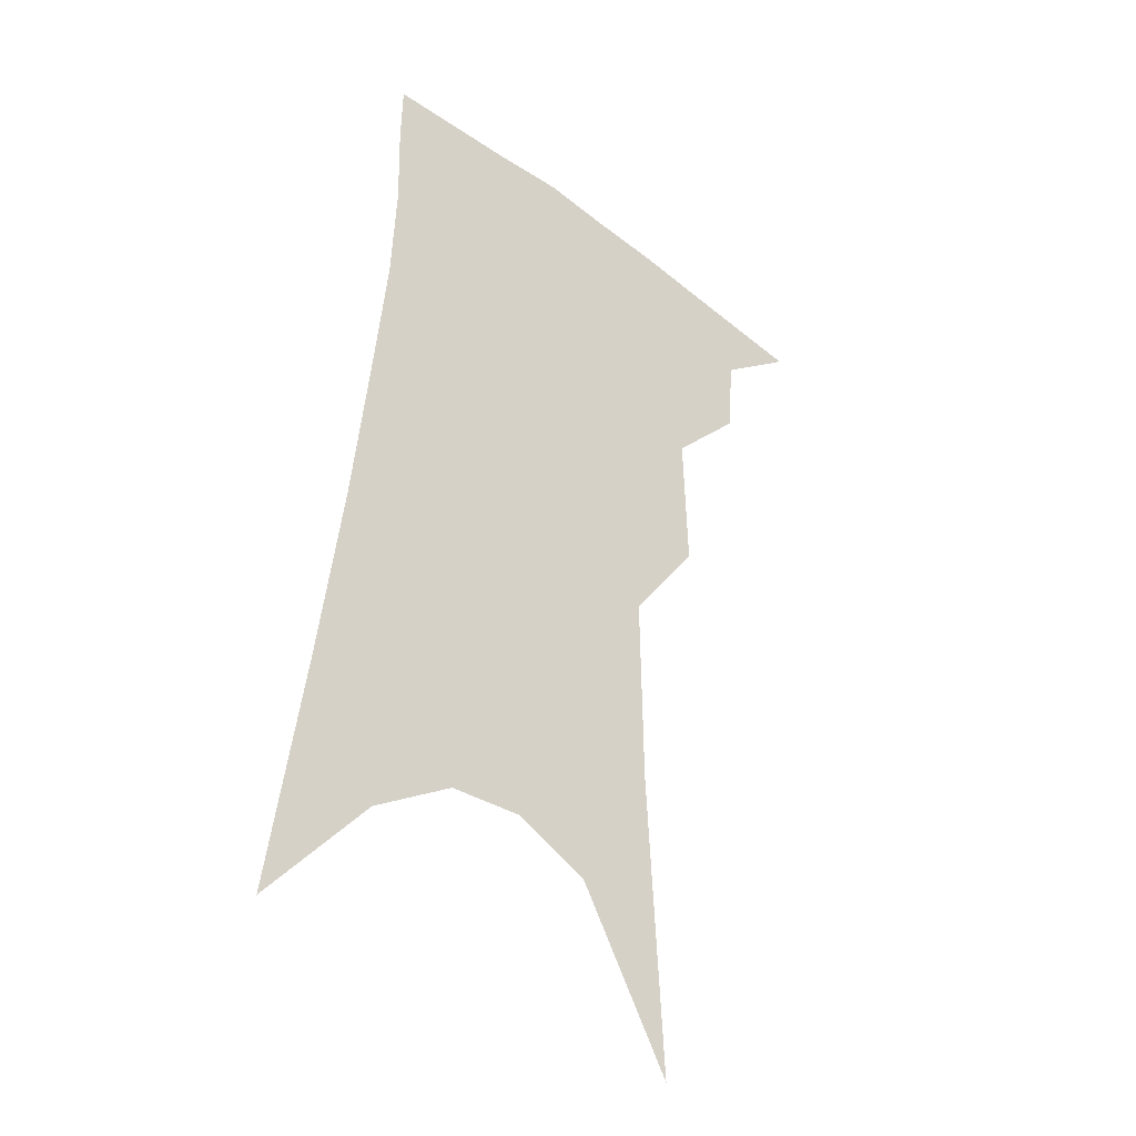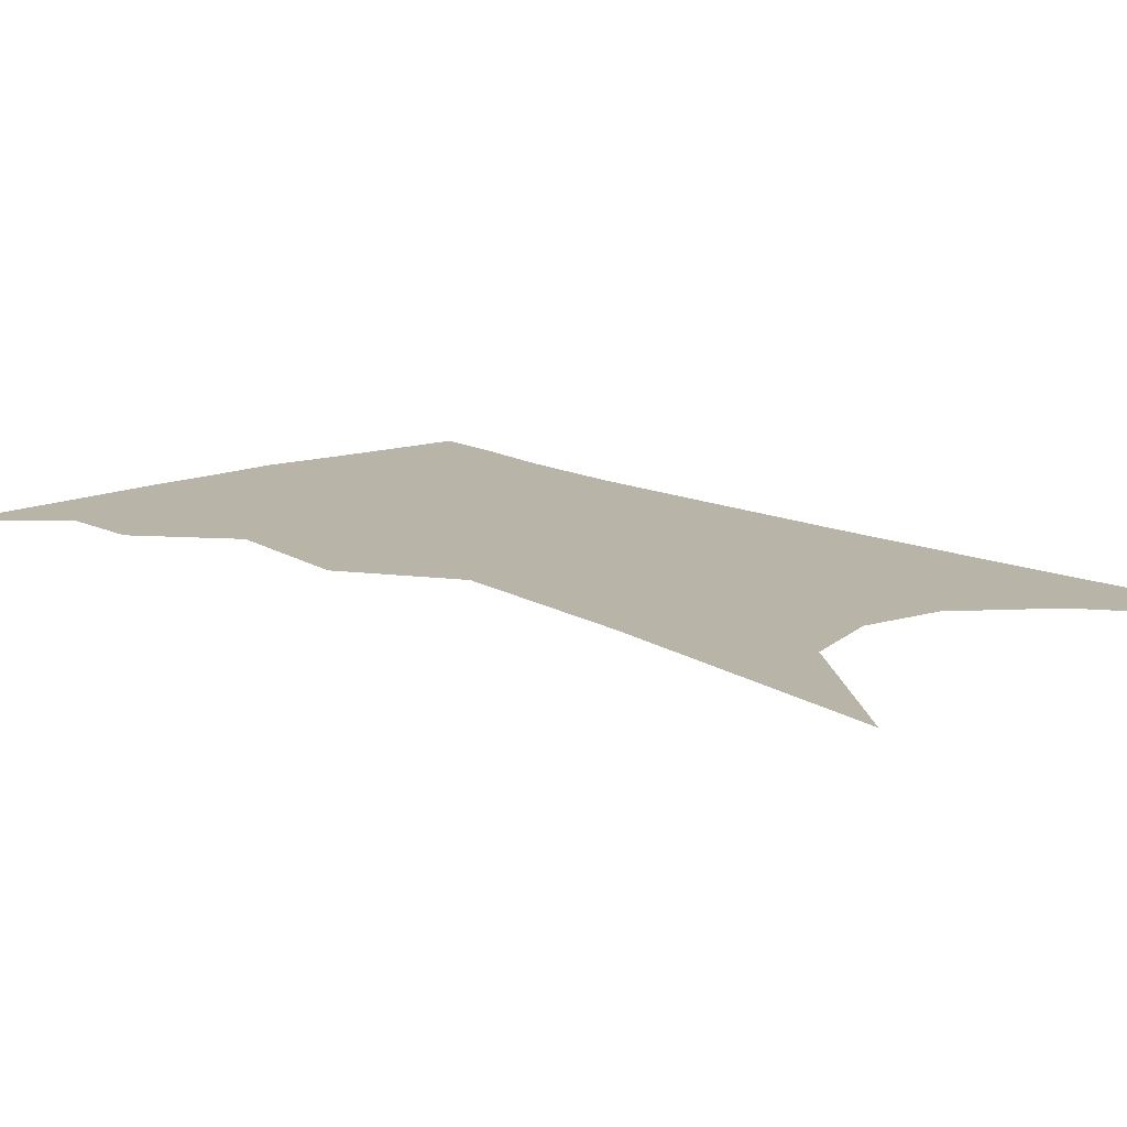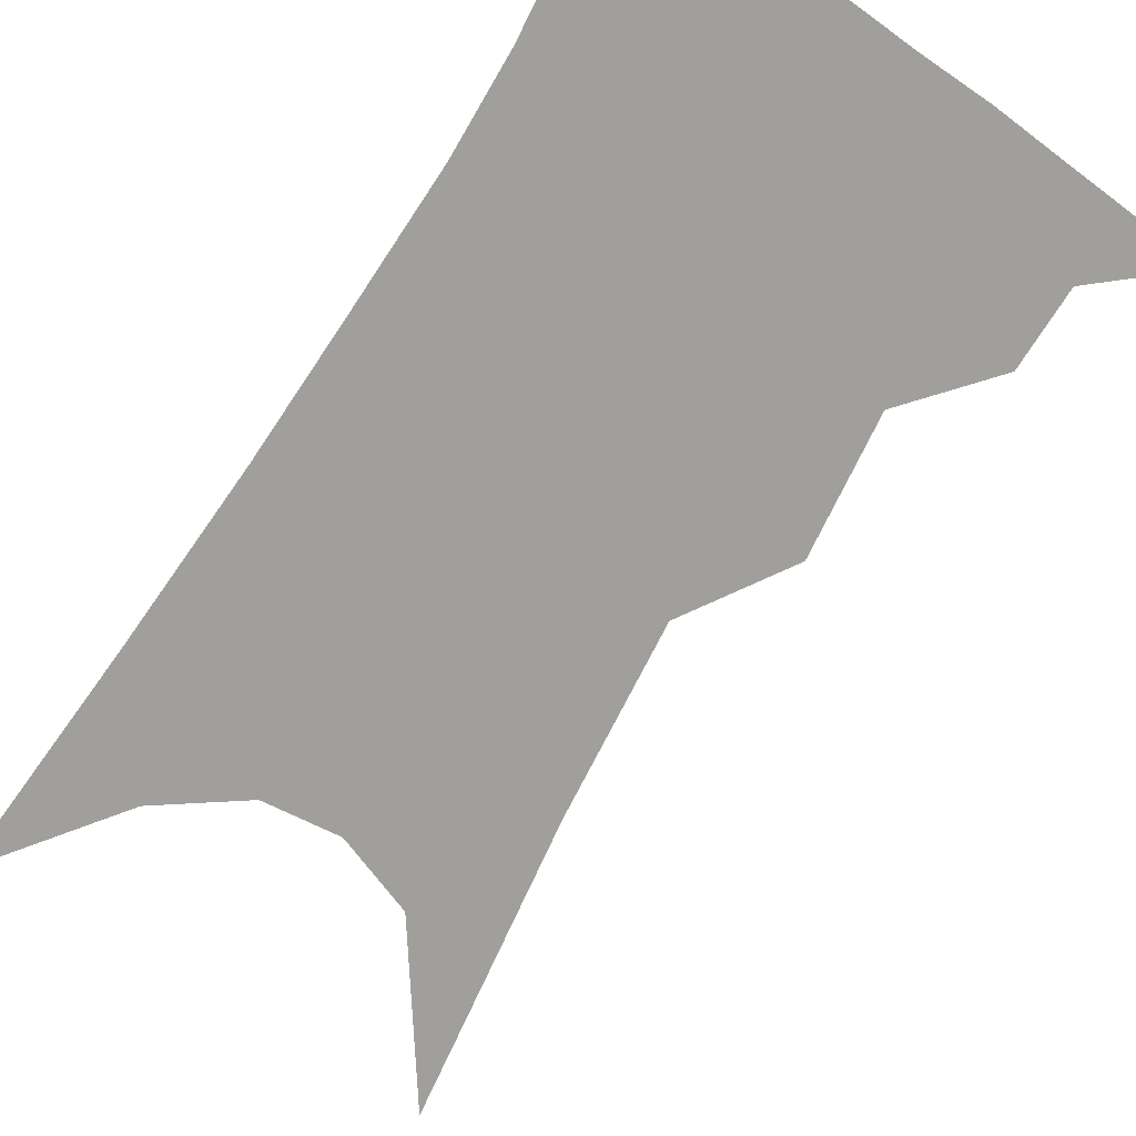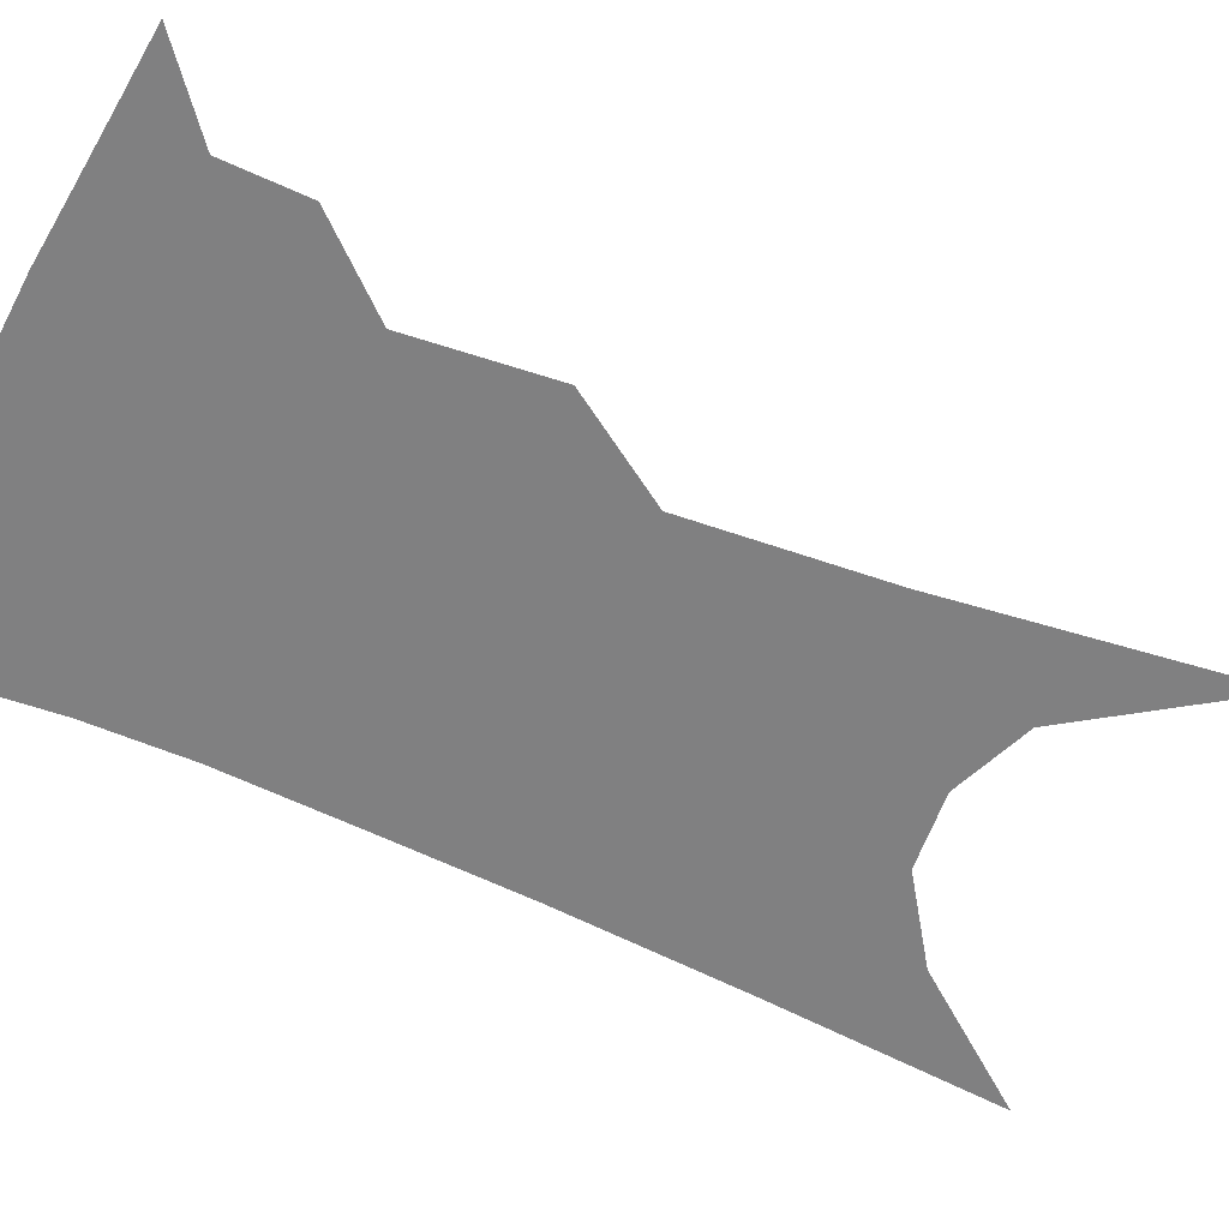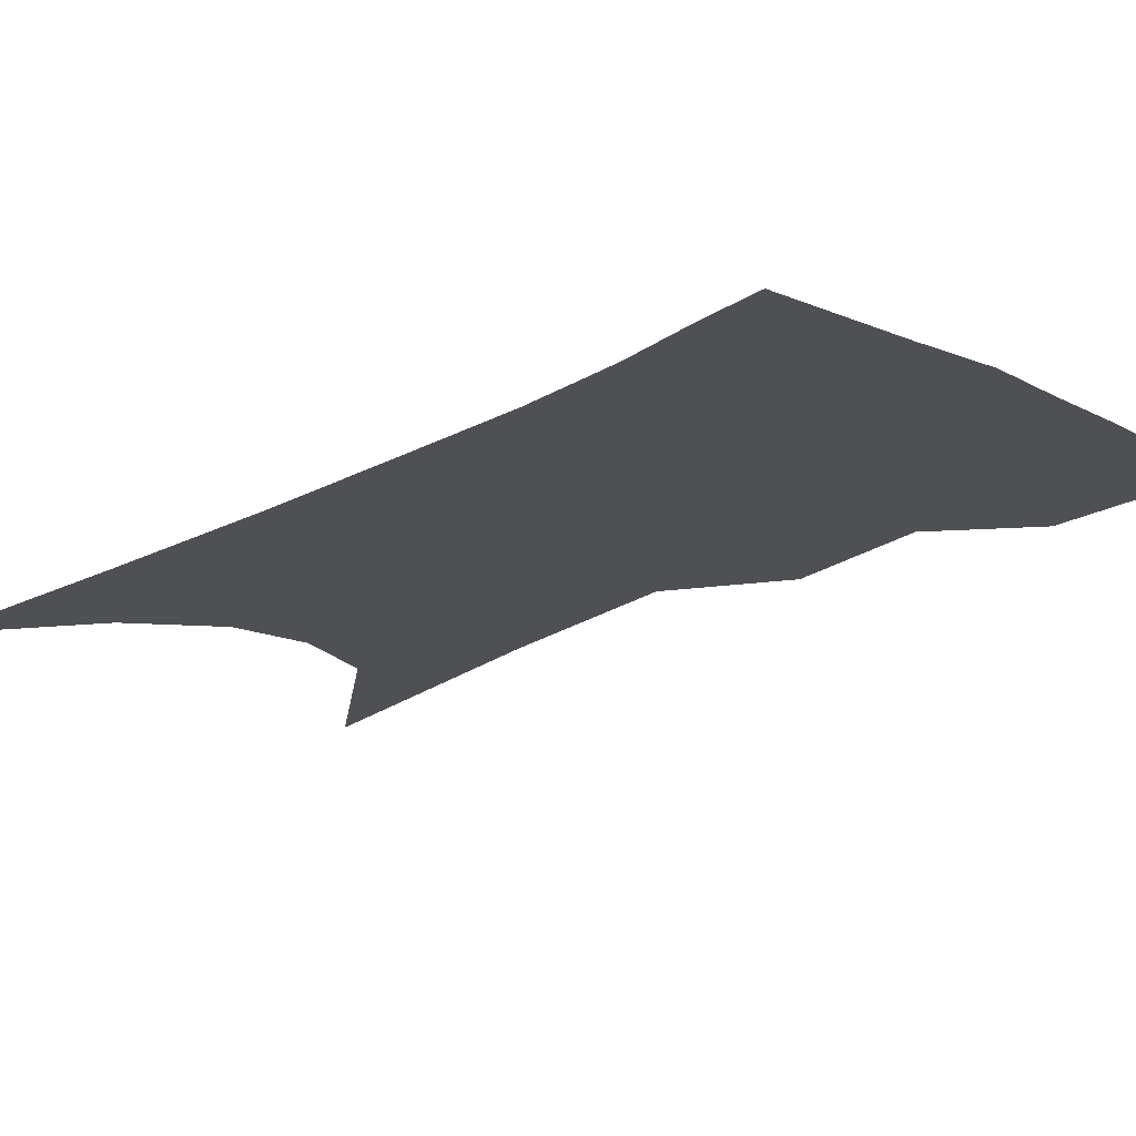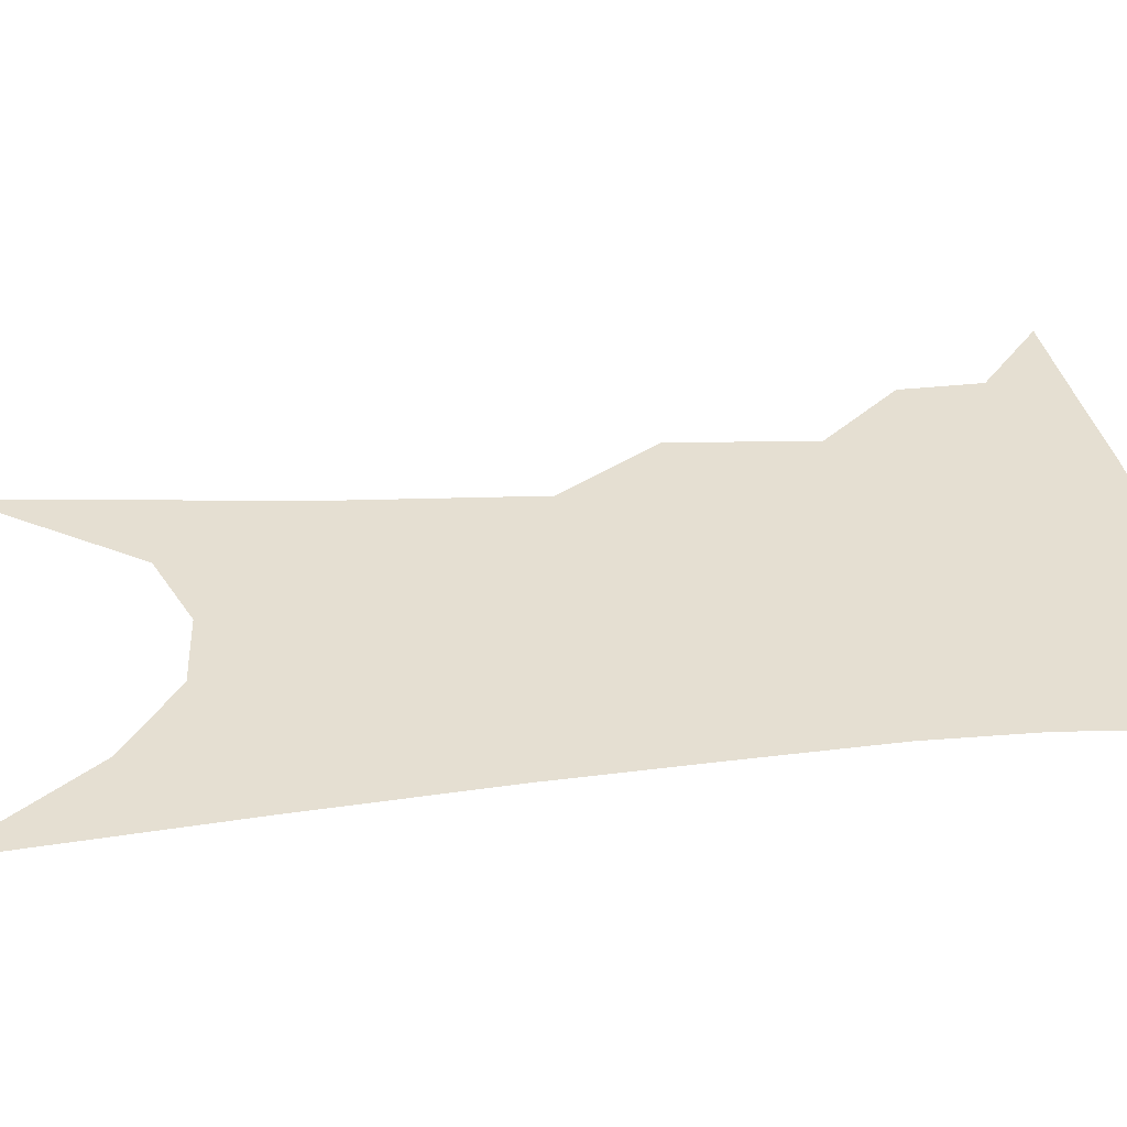
<metadata>
{"format":"obj","ext":"obj","renderer":"f3d","projection":"perspective","resolution":1024,"background":"white","views":[{"elev":-35.3,"azim":138.8,"up":"+Y"},{"elev":13.1,"azim":-36.4,"up":"+Z"},{"elev":-71.2,"azim":152.7,"up":"+Z"},{"elev":-60.2,"azim":-110.4,"up":"+Z"},{"elev":-19.1,"azim":142.5,"up":"+Z"},{"elev":37.3,"azim":87.0,"up":"+Z"}]}
</metadata>
<code>
v 496.4 339.6 0
v 521.5 300.5 0
v 519.6 323.2 0
v 516.2 342.9 0
v 541.3 240.3 0
v 542.7 279.6 0
v 541.3 305.2 0
v 539.2 326.6 0
v 535.7 346.2 0
v 556 72.94 0
v 561 158.8 0
v 561.9 213.5 0
v 562.5 255.9 0
v 562.5 287.5 0
v 561.2 310.2 0
v 558.6 329.7 0
v 555.1 349.6 0
v 583.1 120.2 0
v 582.6 179.5 0
v 581.9 226.5 0
v 581.6 264.2 0
v 581 291.1 0
v 580.1 313 0
v 579 332.4 0
v 575.1 352.2 0
v 604.6 130.7 0
v 602.2 186.4 0
v 600.6 231.1 0
v 599.7 267.1 0
v 599.2 294.1 0
v 598.8 315.5 0
v 597.8 334.4 0
v 594.3 355.1 0
v 626.2 130.3 0
v 621.4 189.3 0
v 619.1 231.6 0
v 617.7 265.5 0
v 617.1 293.6 0
v 616.9 316.4 0
v 616.6 336 0
v 615.5 354.8 0
v 650.1 116.2 0
v 642.6 179.4 0
v 639.1 223 0
v 636.7 259.4 0
v 634.8 292.8 0
v 634.7 317.5 0
v 635.3 336.9 0
v 634.6 355.1 0
v 680.2 82.38 0
v 670.2 150.1 0
v 663.1 203.3 0
v 658.3 245.7 0
v 654.1 284.8 0
v 652.6 314.2 0
v 653.1 337.5 0
v 652.8 355.5 0
v 721 361 0
f 3 4 1
f 6 7 2
f 2 7 3
f 7 8 3
f 3 8 4
f 8 9 4
f 12 13 5
f 5 13 6
f 13 14 6
f 6 14 7
f 14 15 7
f 7 15 8
f 15 16 8
f 8 16 9
f 16 17 9
f 10 18 11
f 18 19 11
f 11 19 12
f 19 20 12
f 12 20 13
f 20 21 13
f 13 21 14
f 21 22 14
f 14 22 15
f 22 23 15
f 15 23 16
f 23 24 16
f 16 24 17
f 24 25 17
f 18 26 19
f 26 27 19
f 19 27 20
f 27 28 20
f 20 28 21
f 28 29 21
f 21 29 22
f 29 30 22
f 22 30 23
f 30 31 23
f 23 31 24
f 31 32 24
f 24 32 25
f 32 33 25
f 26 34 27
f 34 35 27
f 27 35 28
f 35 36 28
f 28 36 29
f 36 37 29
f 29 37 30
f 37 38 30
f 30 38 31
f 38 39 31
f 31 39 32
f 39 40 32
f 32 40 33
f 40 41 33
f 34 42 35
f 42 43 35
f 35 43 36
f 43 44 36
f 36 44 37
f 44 45 37
f 37 45 38
f 45 46 38
f 38 46 39
f 46 47 39
f 39 47 40
f 47 48 40
f 40 48 41
f 48 49 41
f 42 50 43
f 50 51 43
f 43 51 44
f 51 52 44
f 44 52 45
f 52 53 45
f 45 53 46
f 53 54 46
f 46 54 47
f 54 55 47
f 47 55 48
f 55 56 48
f 48 56 49
f 56 57 49

</code>
